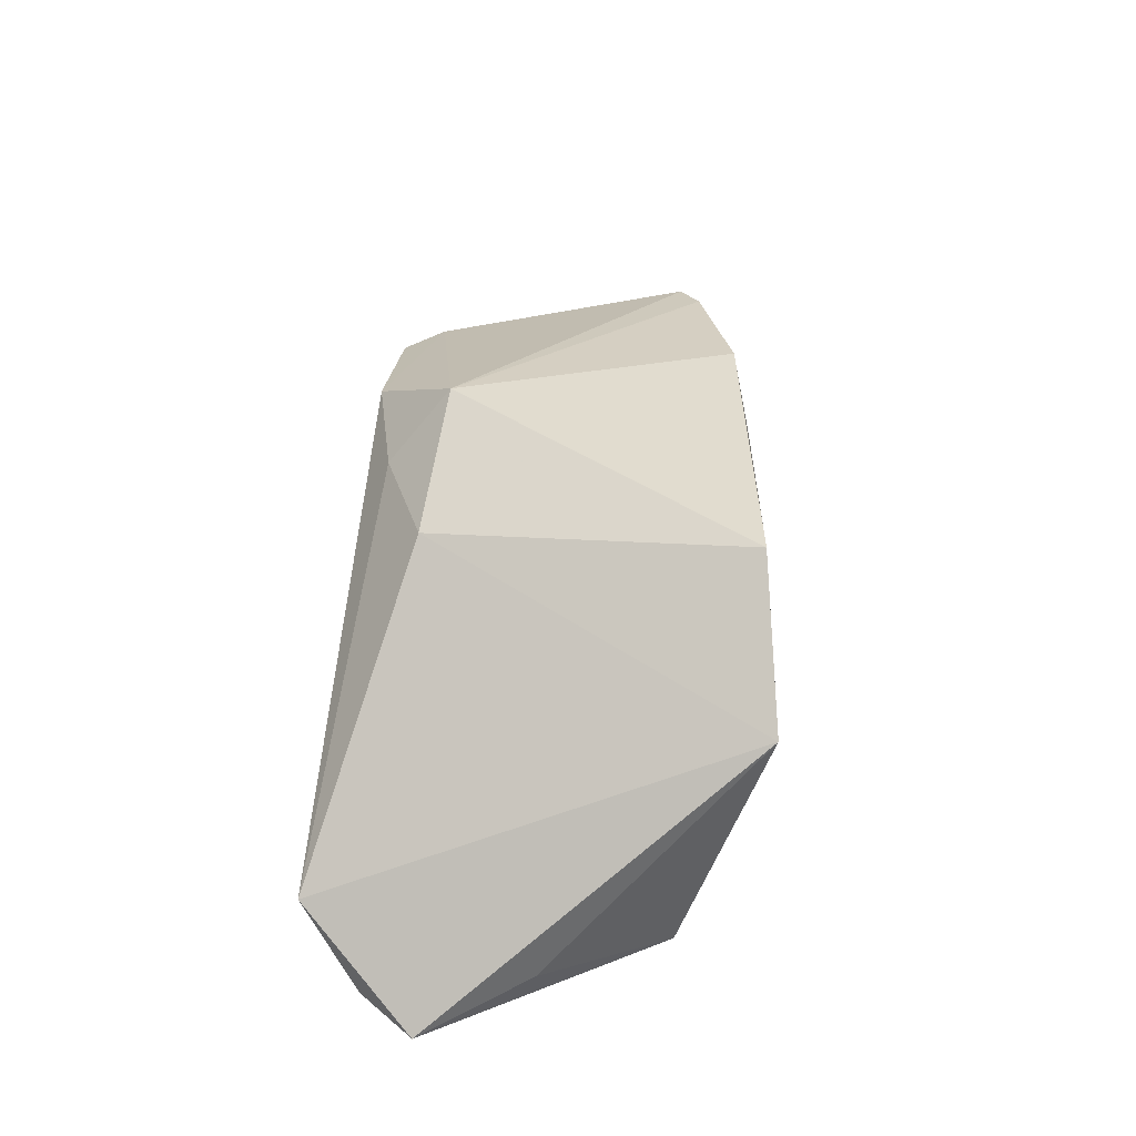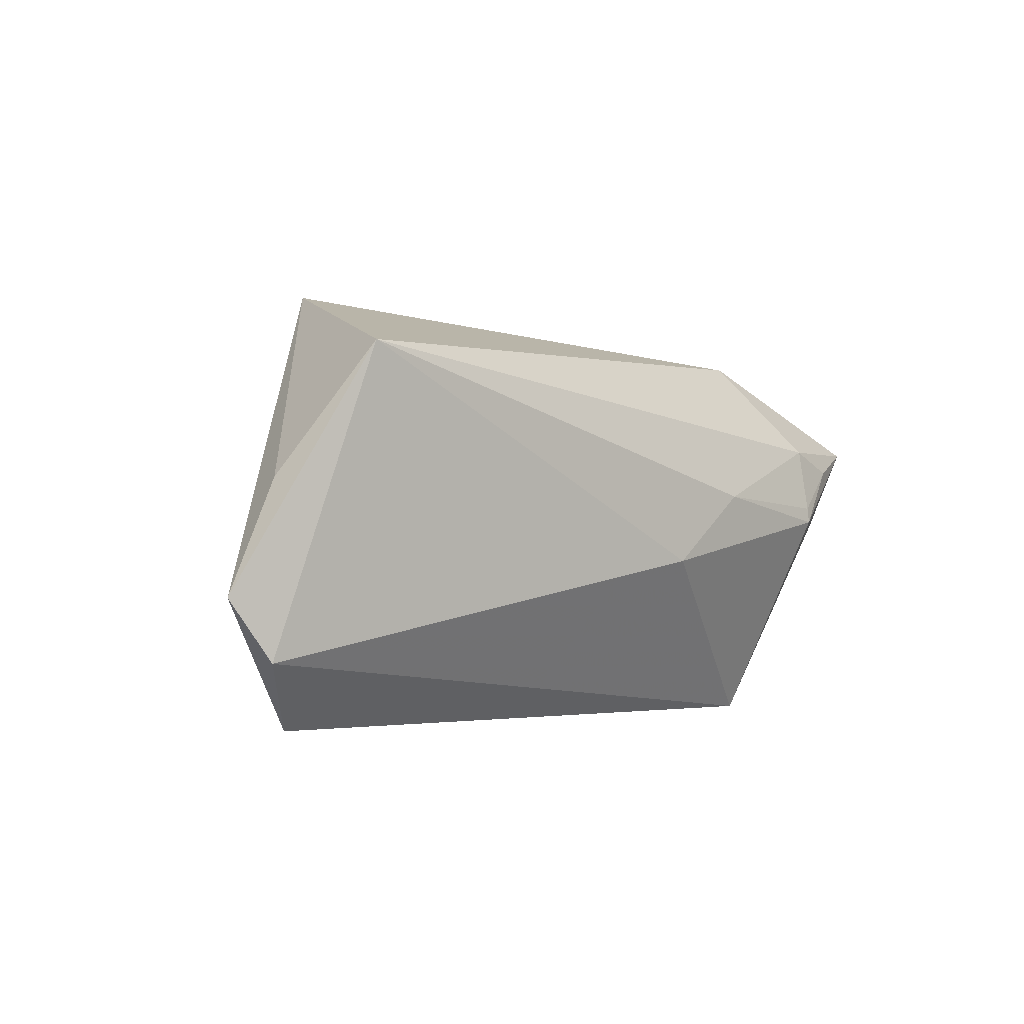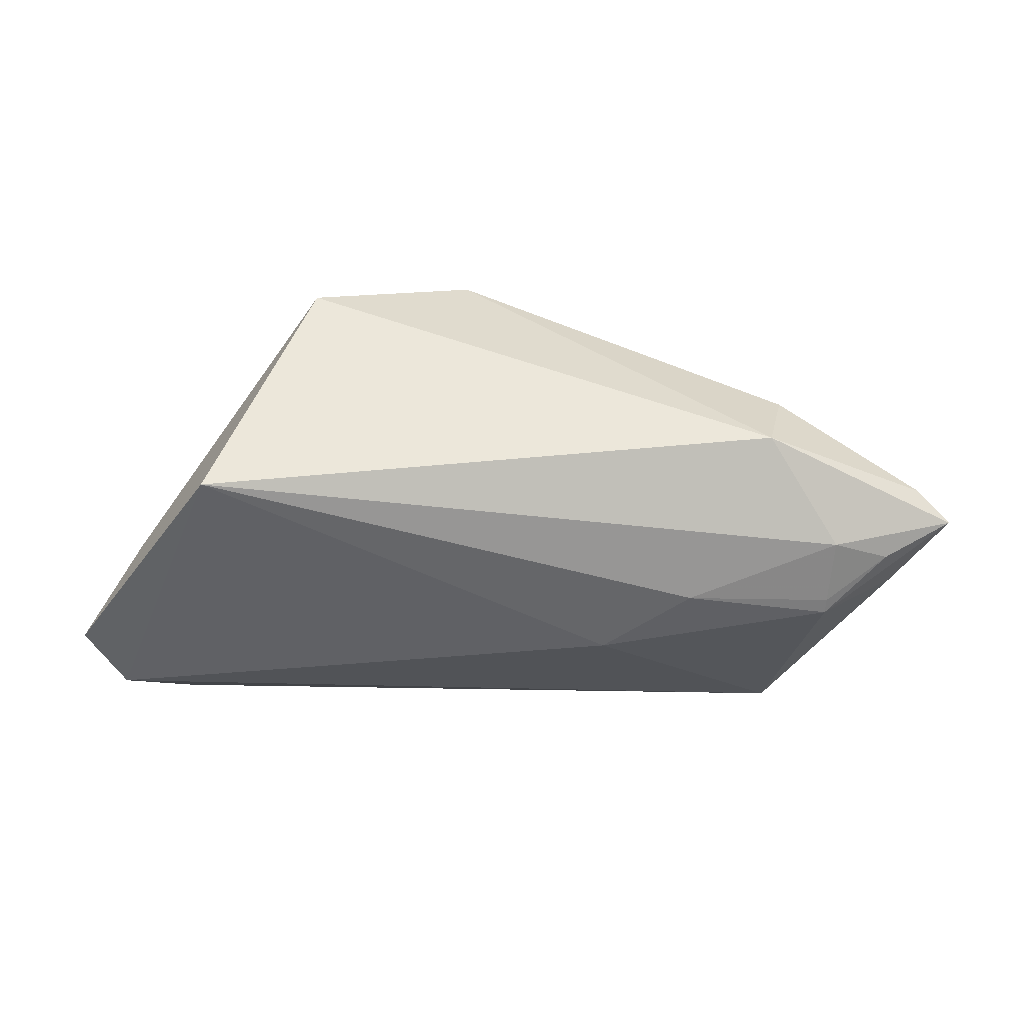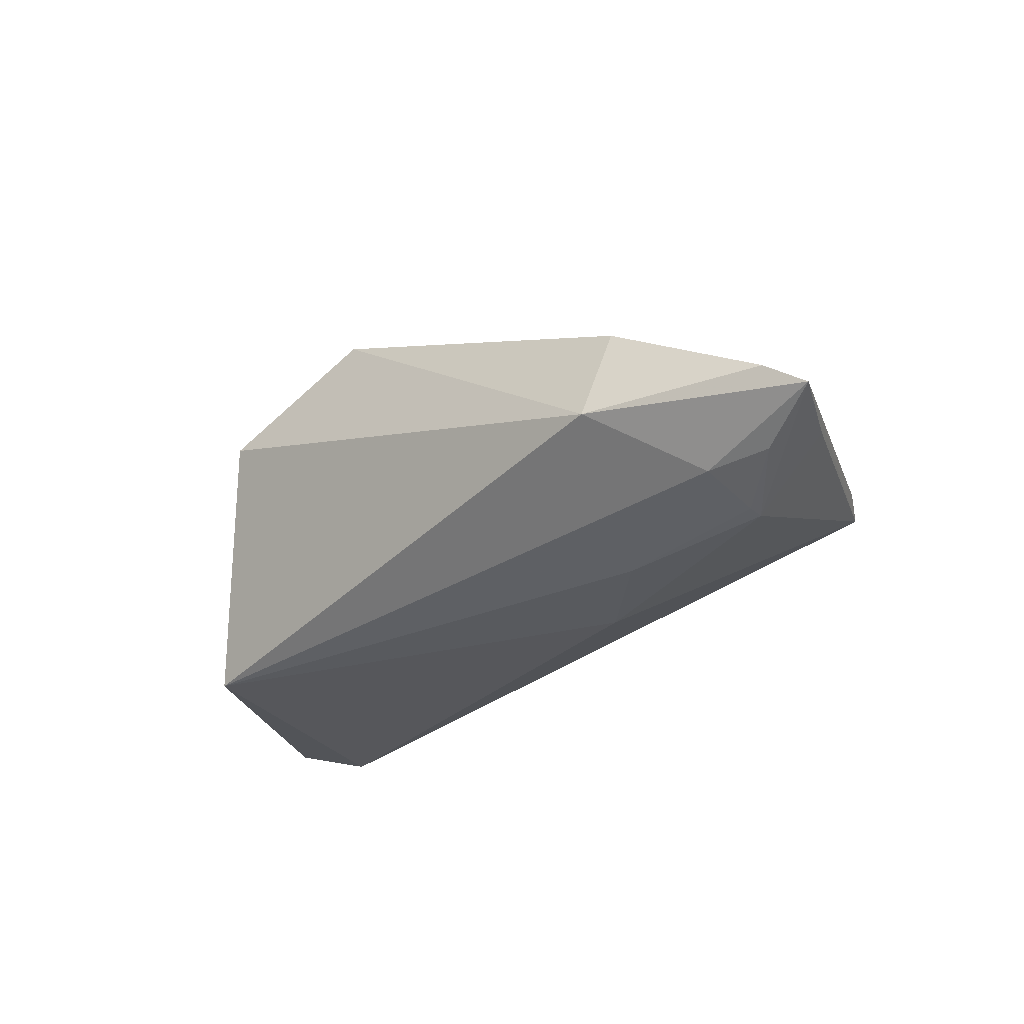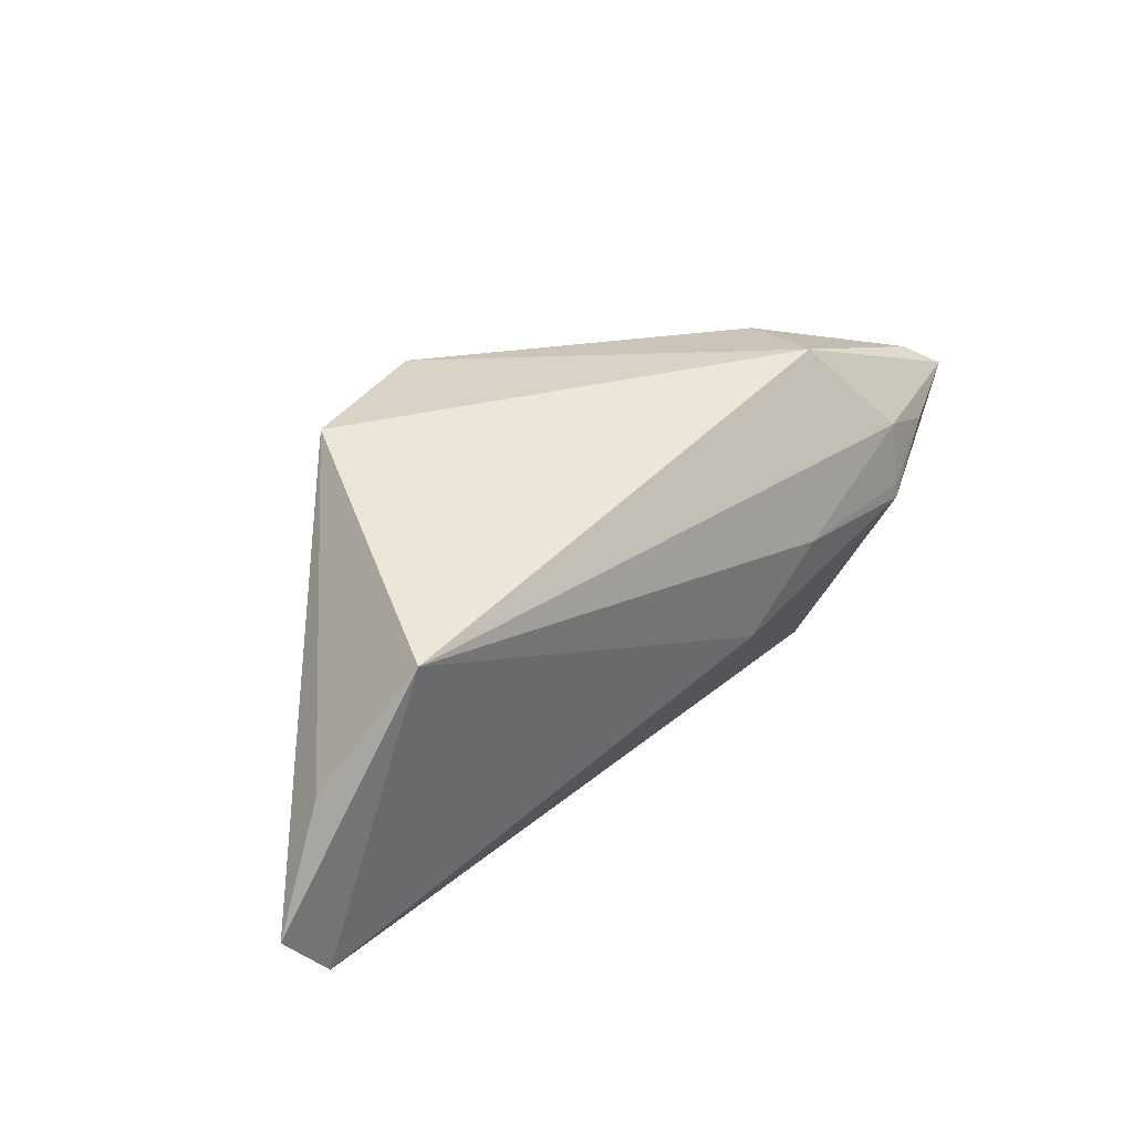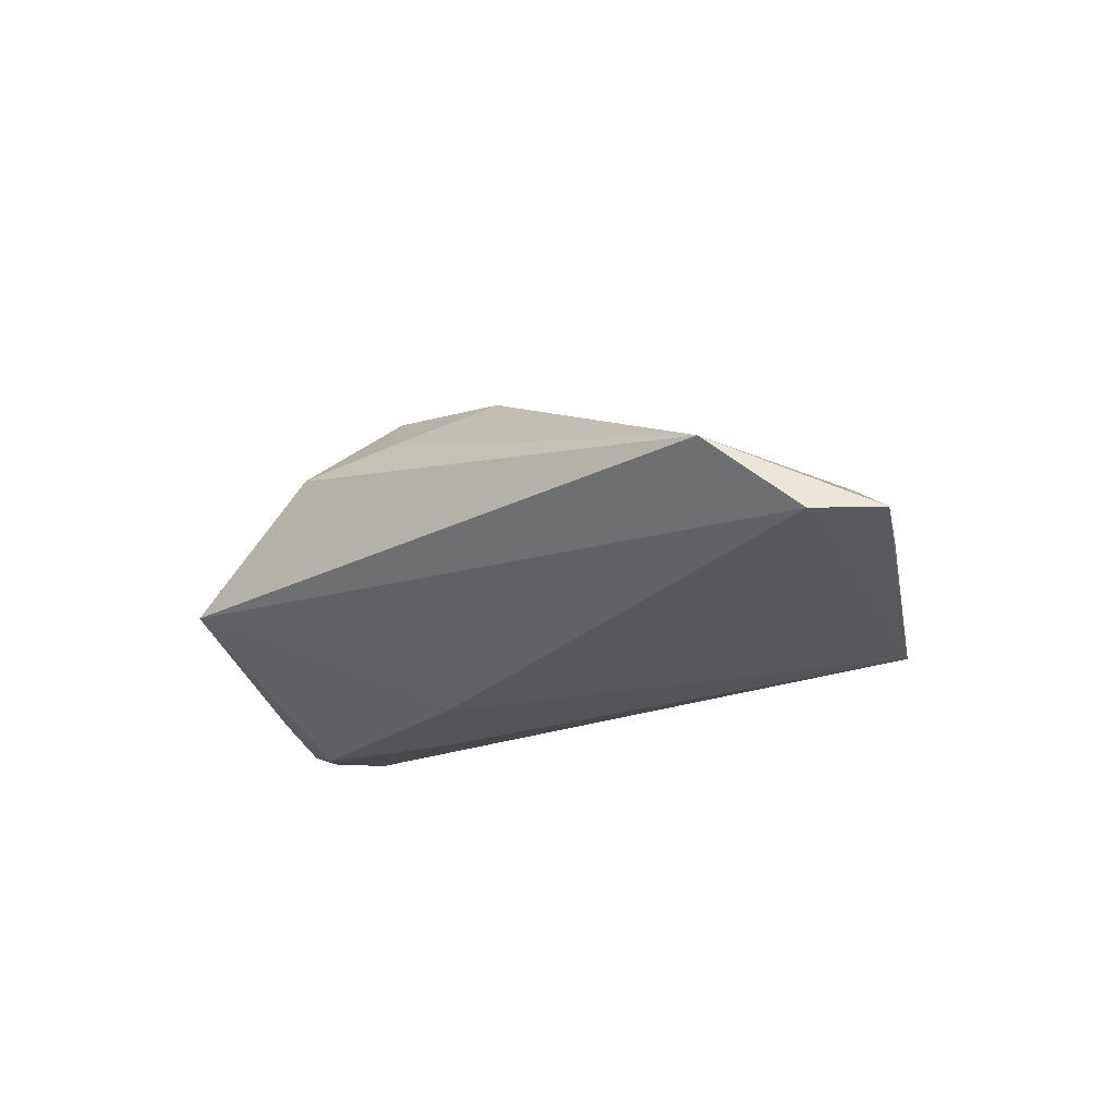
<metadata>
{"format":"obj","ext":"obj","renderer":"f3d","projection":"perspective","resolution":1024,"background":"white","views":[{"elev":56.2,"azim":96.4,"up":"+Z"},{"elev":-3.0,"azim":136.4,"up":"+Y"},{"elev":-51.9,"azim":176.9,"up":"+Z"},{"elev":-31.1,"azim":-135.5,"up":"+Z"},{"elev":35.7,"azim":135.8,"up":"+Y"},{"elev":-24.5,"azim":42.6,"up":"+Z"}]}
</metadata>
<code>
v -0.04372 0.01025 -0.01302
v -0.0555 0.01379 -0.00491
v -0.03688 0.01947 0.006092
v 0.05837 -0.01175 -0.01277
v -0.02463 0.002784 -0.01647
v -0.05374 -0.0001345 -0.00714
v -0.0341 0.0223 -0.005885
v -0.03993 -0.02739 -0.002581
v -0.01408 -0.01587 0.02171
v 0.04022 0.01852 -0.01647
v -0.05109 0.007584 -0.01184
v -0.01364 -0.006418 -0.01647
v 0.02777 0.02843 0.01405
v 0.005142 -0.0173 0.01706
v 0.04508 -0.02739 -0.005565
v 0.04995 0.002251 -0.009908
v -0.00777 -0.0234 0.0134
v -0.05981 0.01087 -0.007946
v -0.02059 -0.02654 0.0116
v 0.05289 -0.01914 -0.01377
v -0.04356 0.001848 -0.01461
v -0.04357 -0.0001472 -0.01485
v 0.007078 0.02507 0.02358
v -0.04317 -0.02213 -0.002063
f 8 15 19
f 16 10 13
f 14 23 9
f 14 15 13
f 13 23 14
f 20 12 10
f 20 15 8
f 8 12 20
f 8 19 24
f 24 19 9
f 8 24 18
f 18 24 9
f 9 19 17
f 17 14 9
f 17 19 15
f 15 14 17
f 15 20 4
f 13 15 4
f 4 16 13
f 10 16 4
f 4 20 10
f 13 10 7
f 7 23 13
f 10 1 7
f 7 1 18
f 10 12 5
f 5 1 10
f 8 18 6
f 23 7 3
f 9 23 3
f 22 6 18
f 22 5 12
f 8 6 22
f 22 12 8
f 2 7 18
f 2 3 7
f 2 18 9
f 9 3 2
f 1 5 21
f 5 22 21
f 11 22 18
f 11 21 22
f 18 1 11
f 1 21 11

</code>
